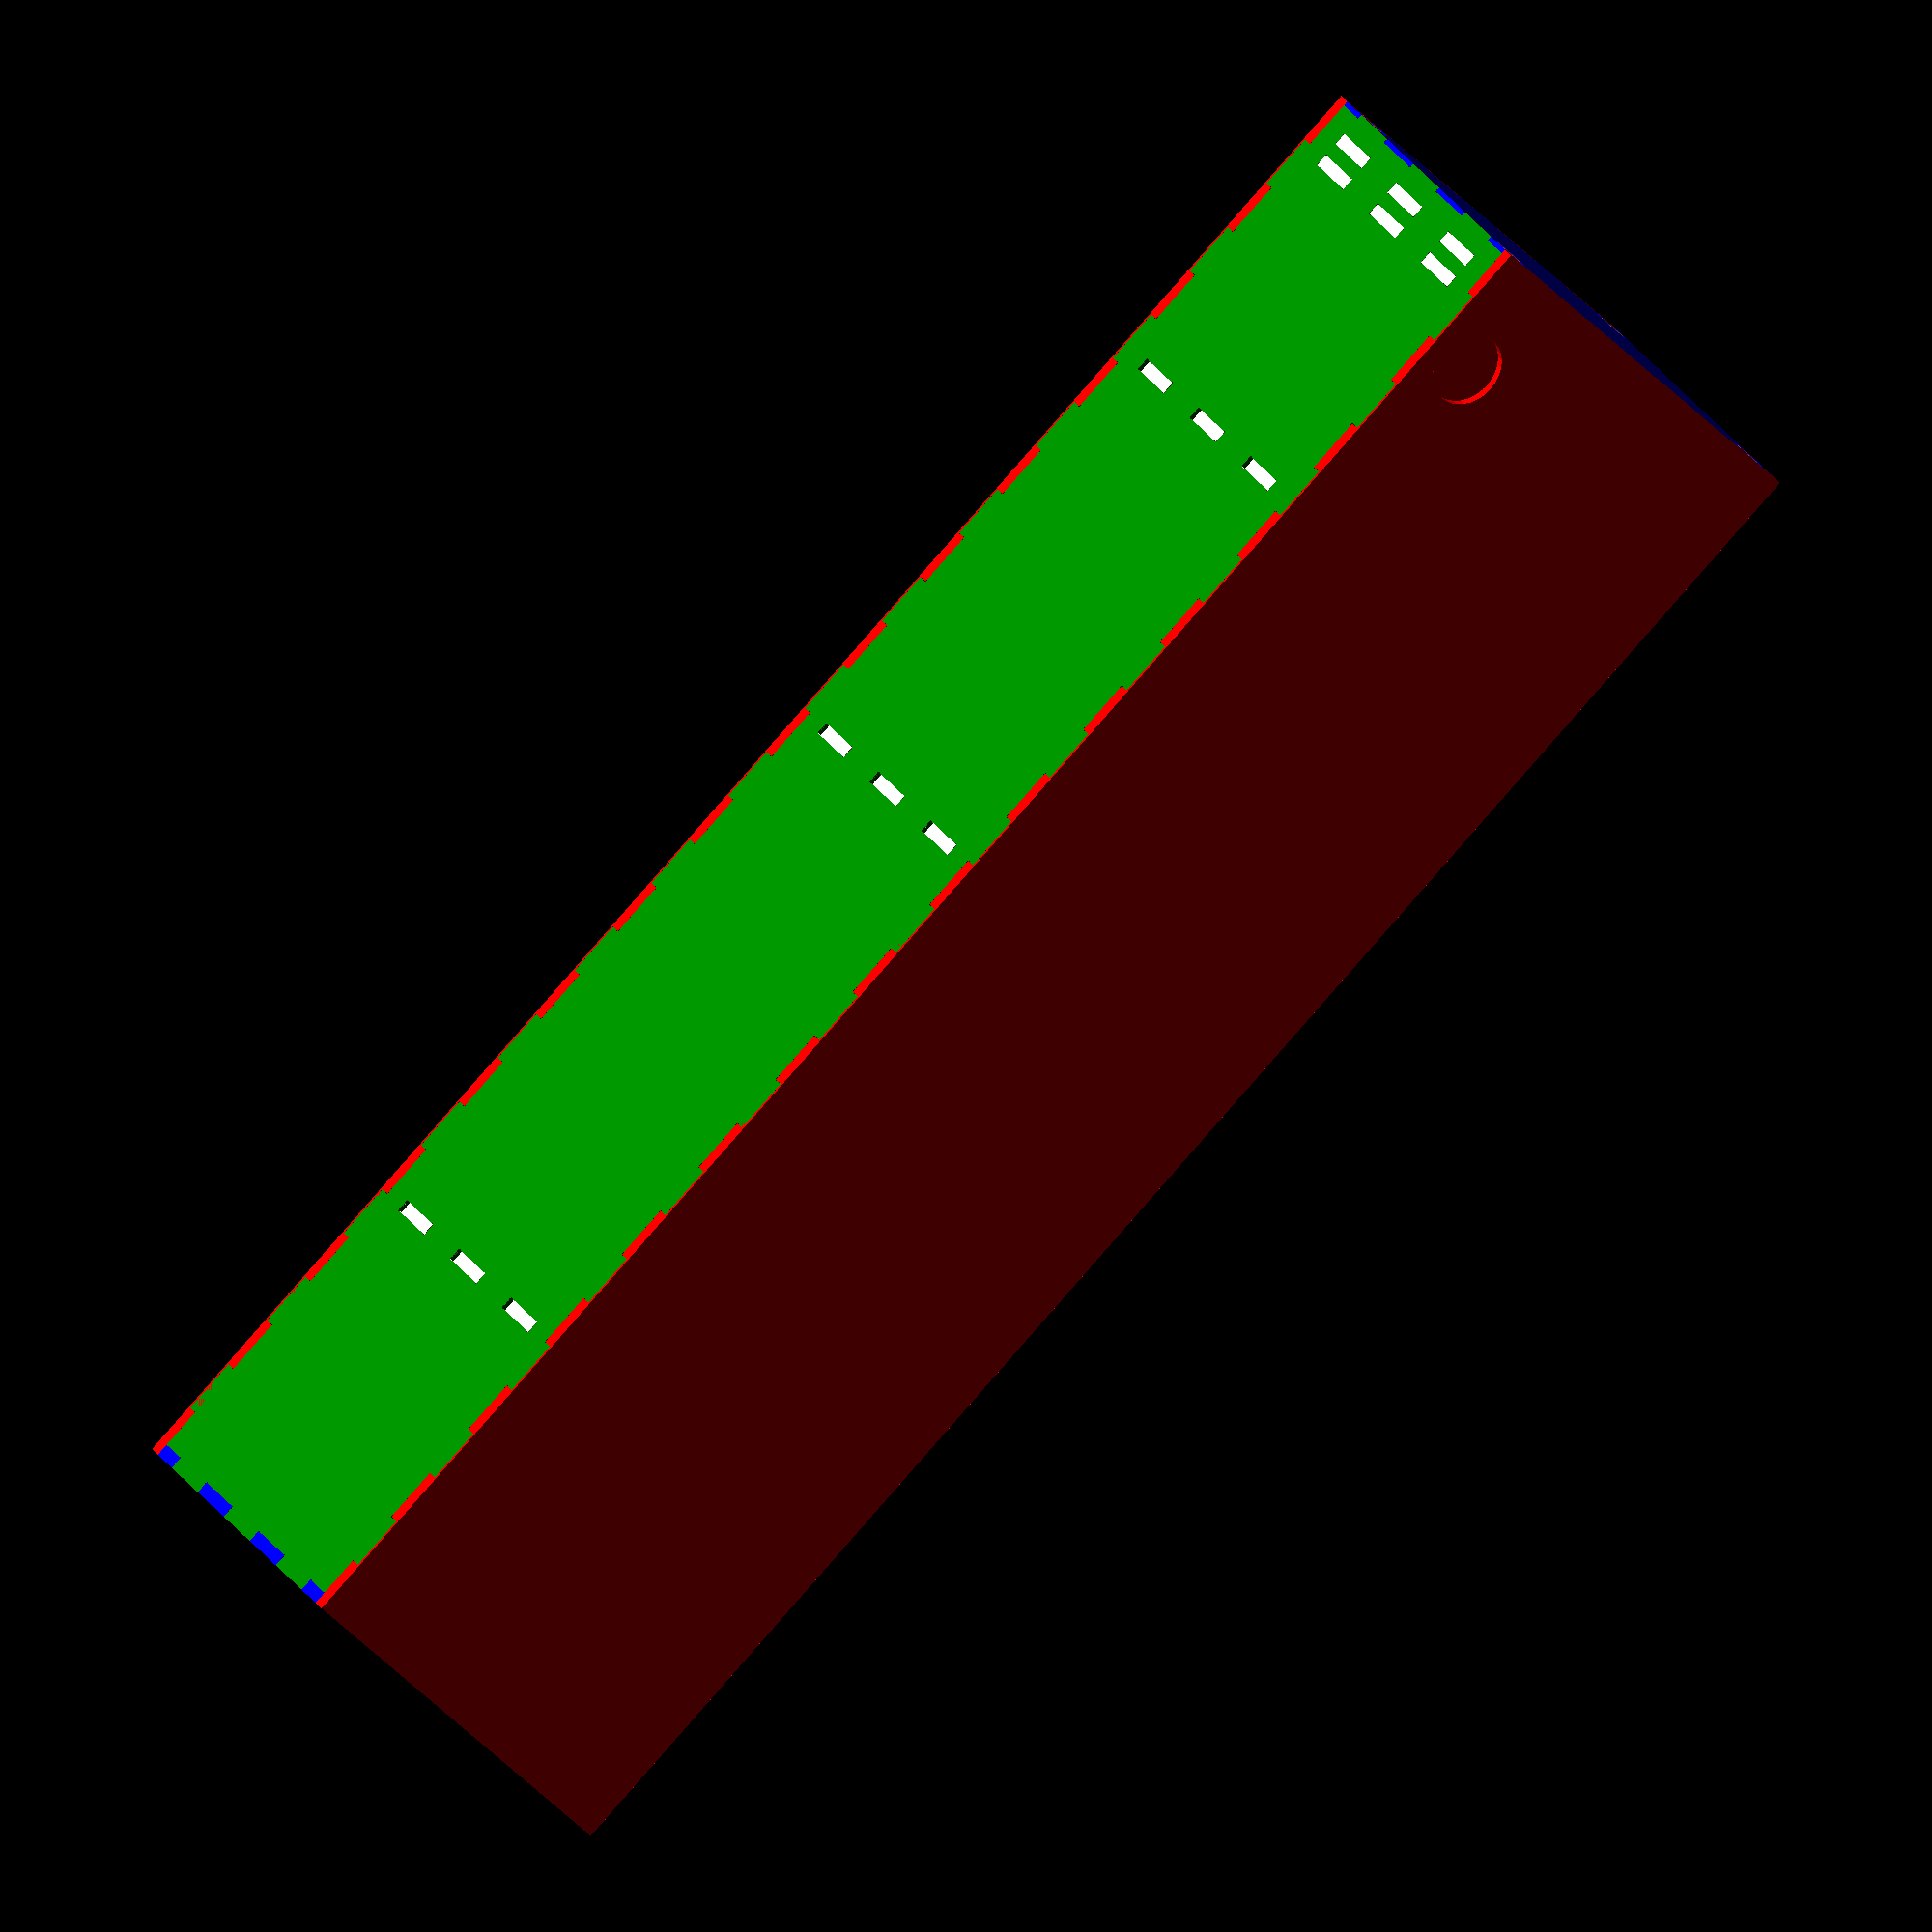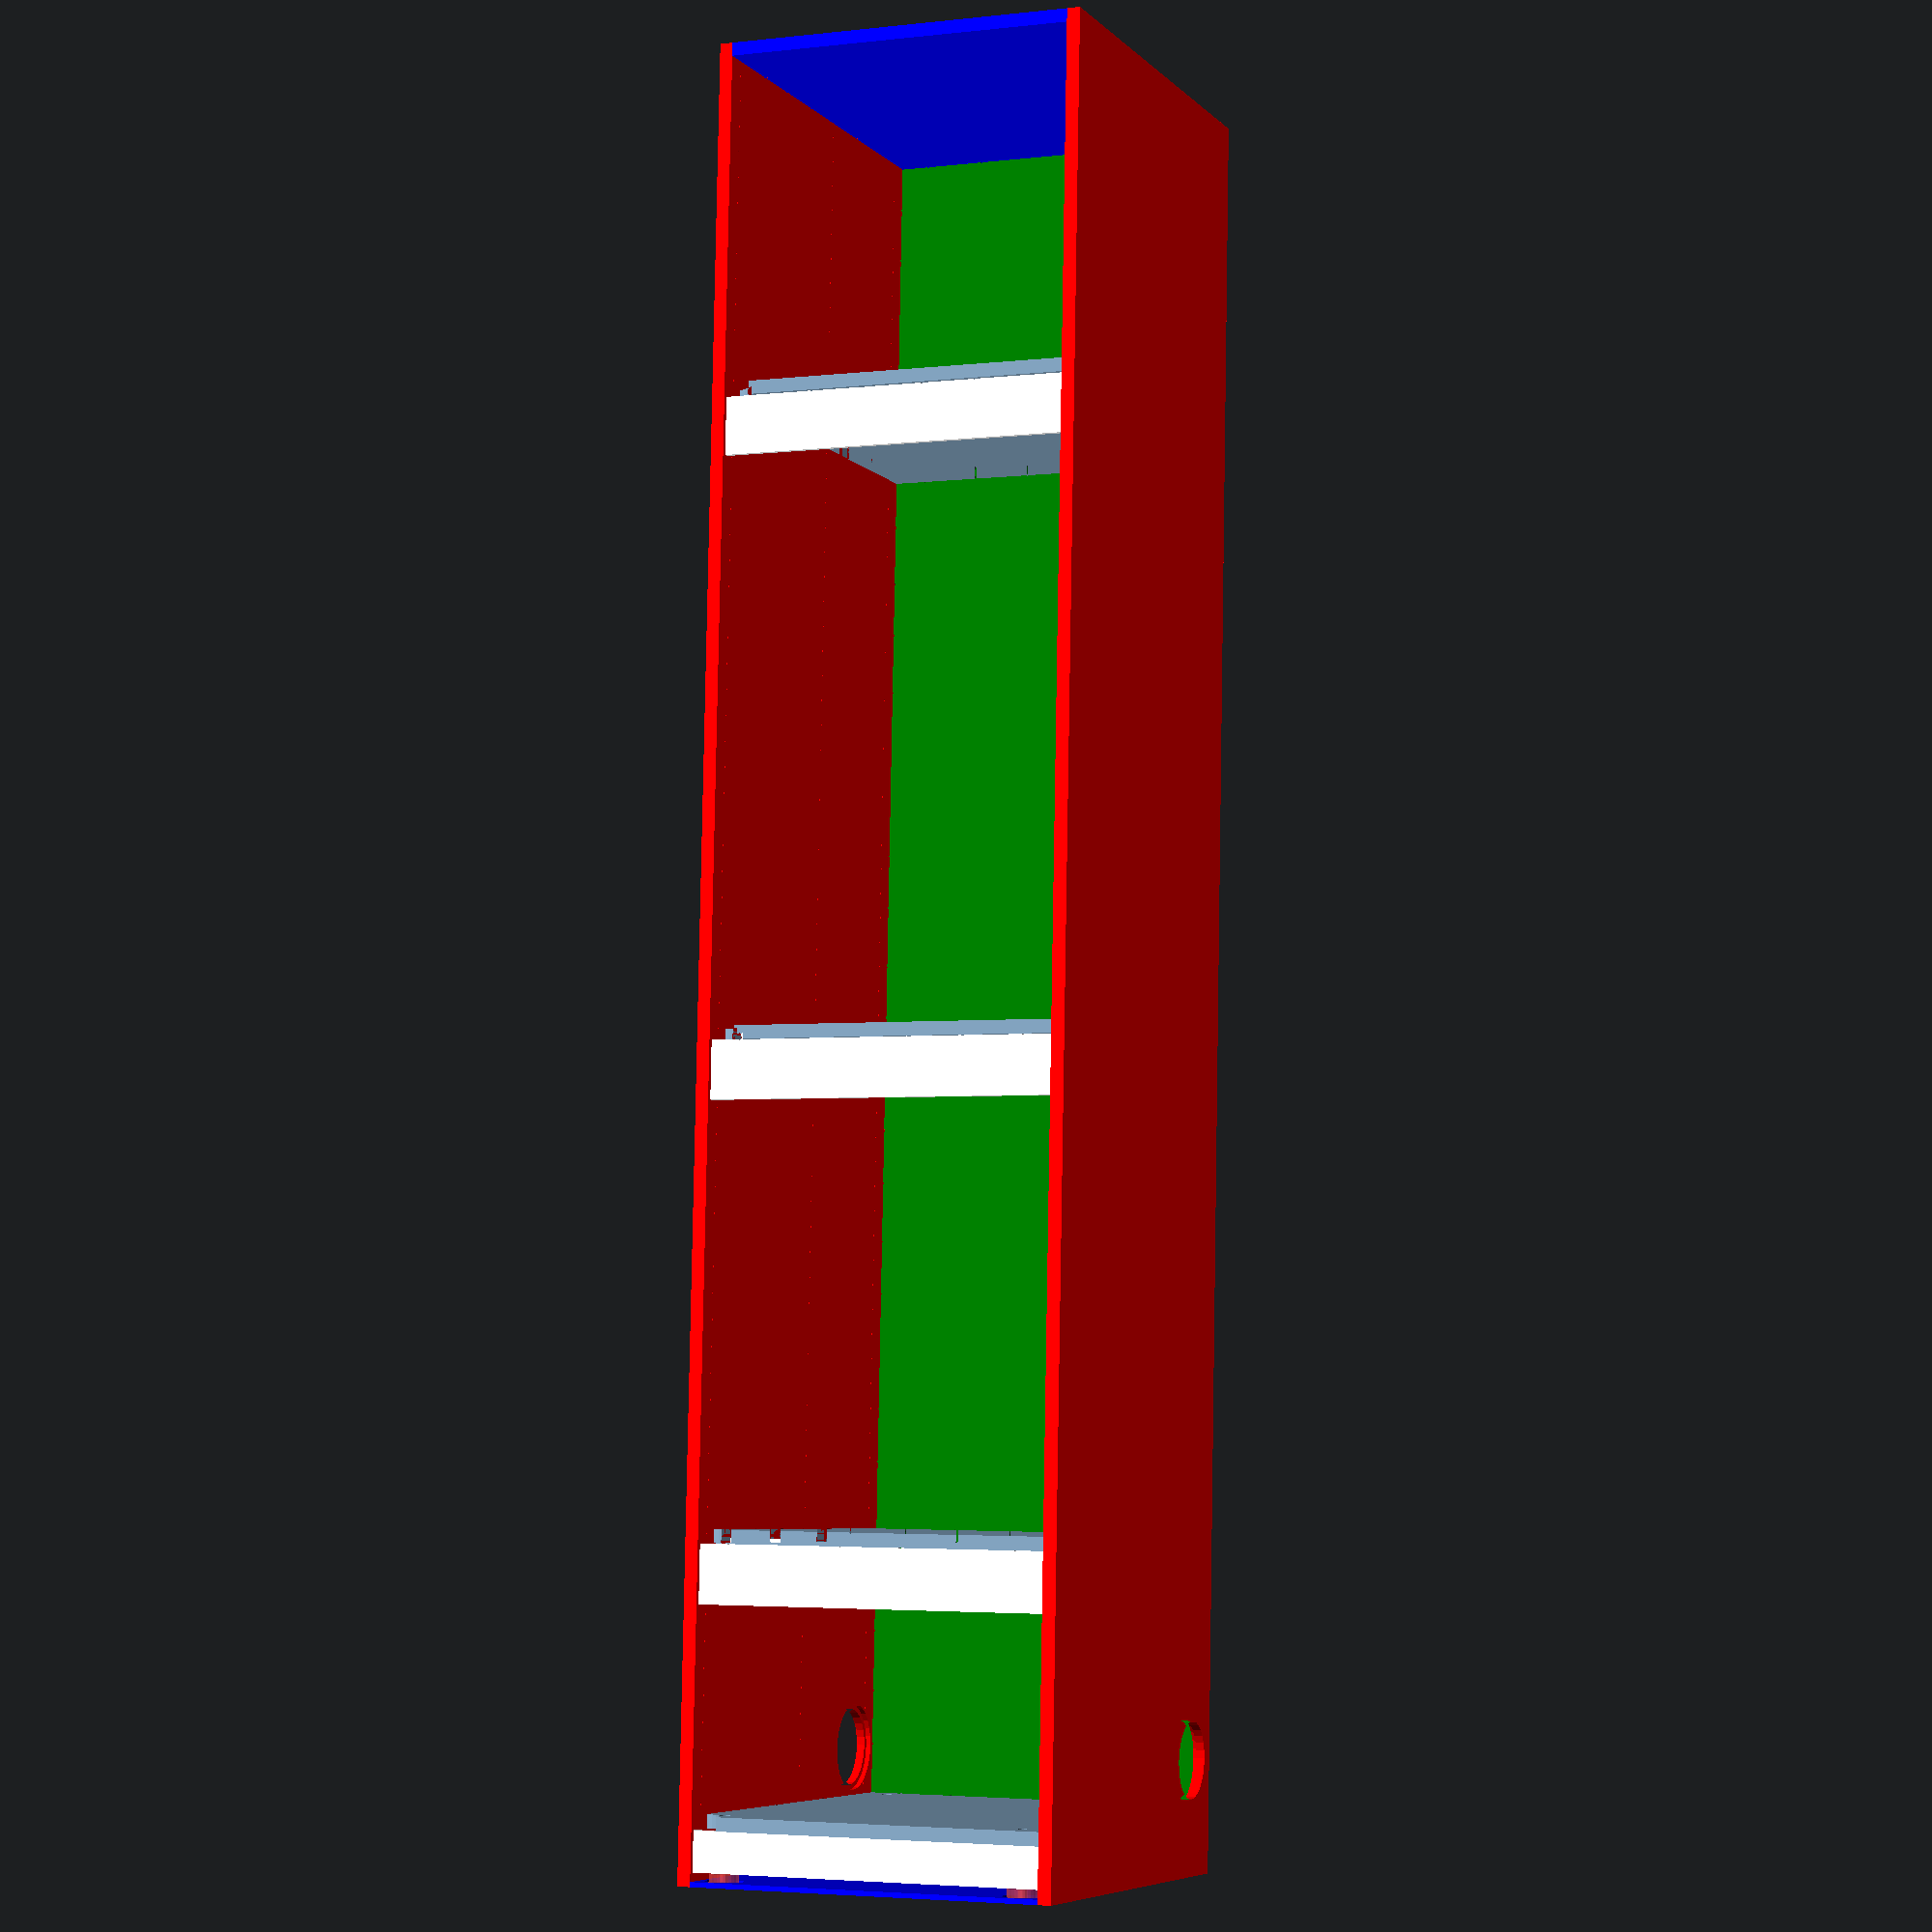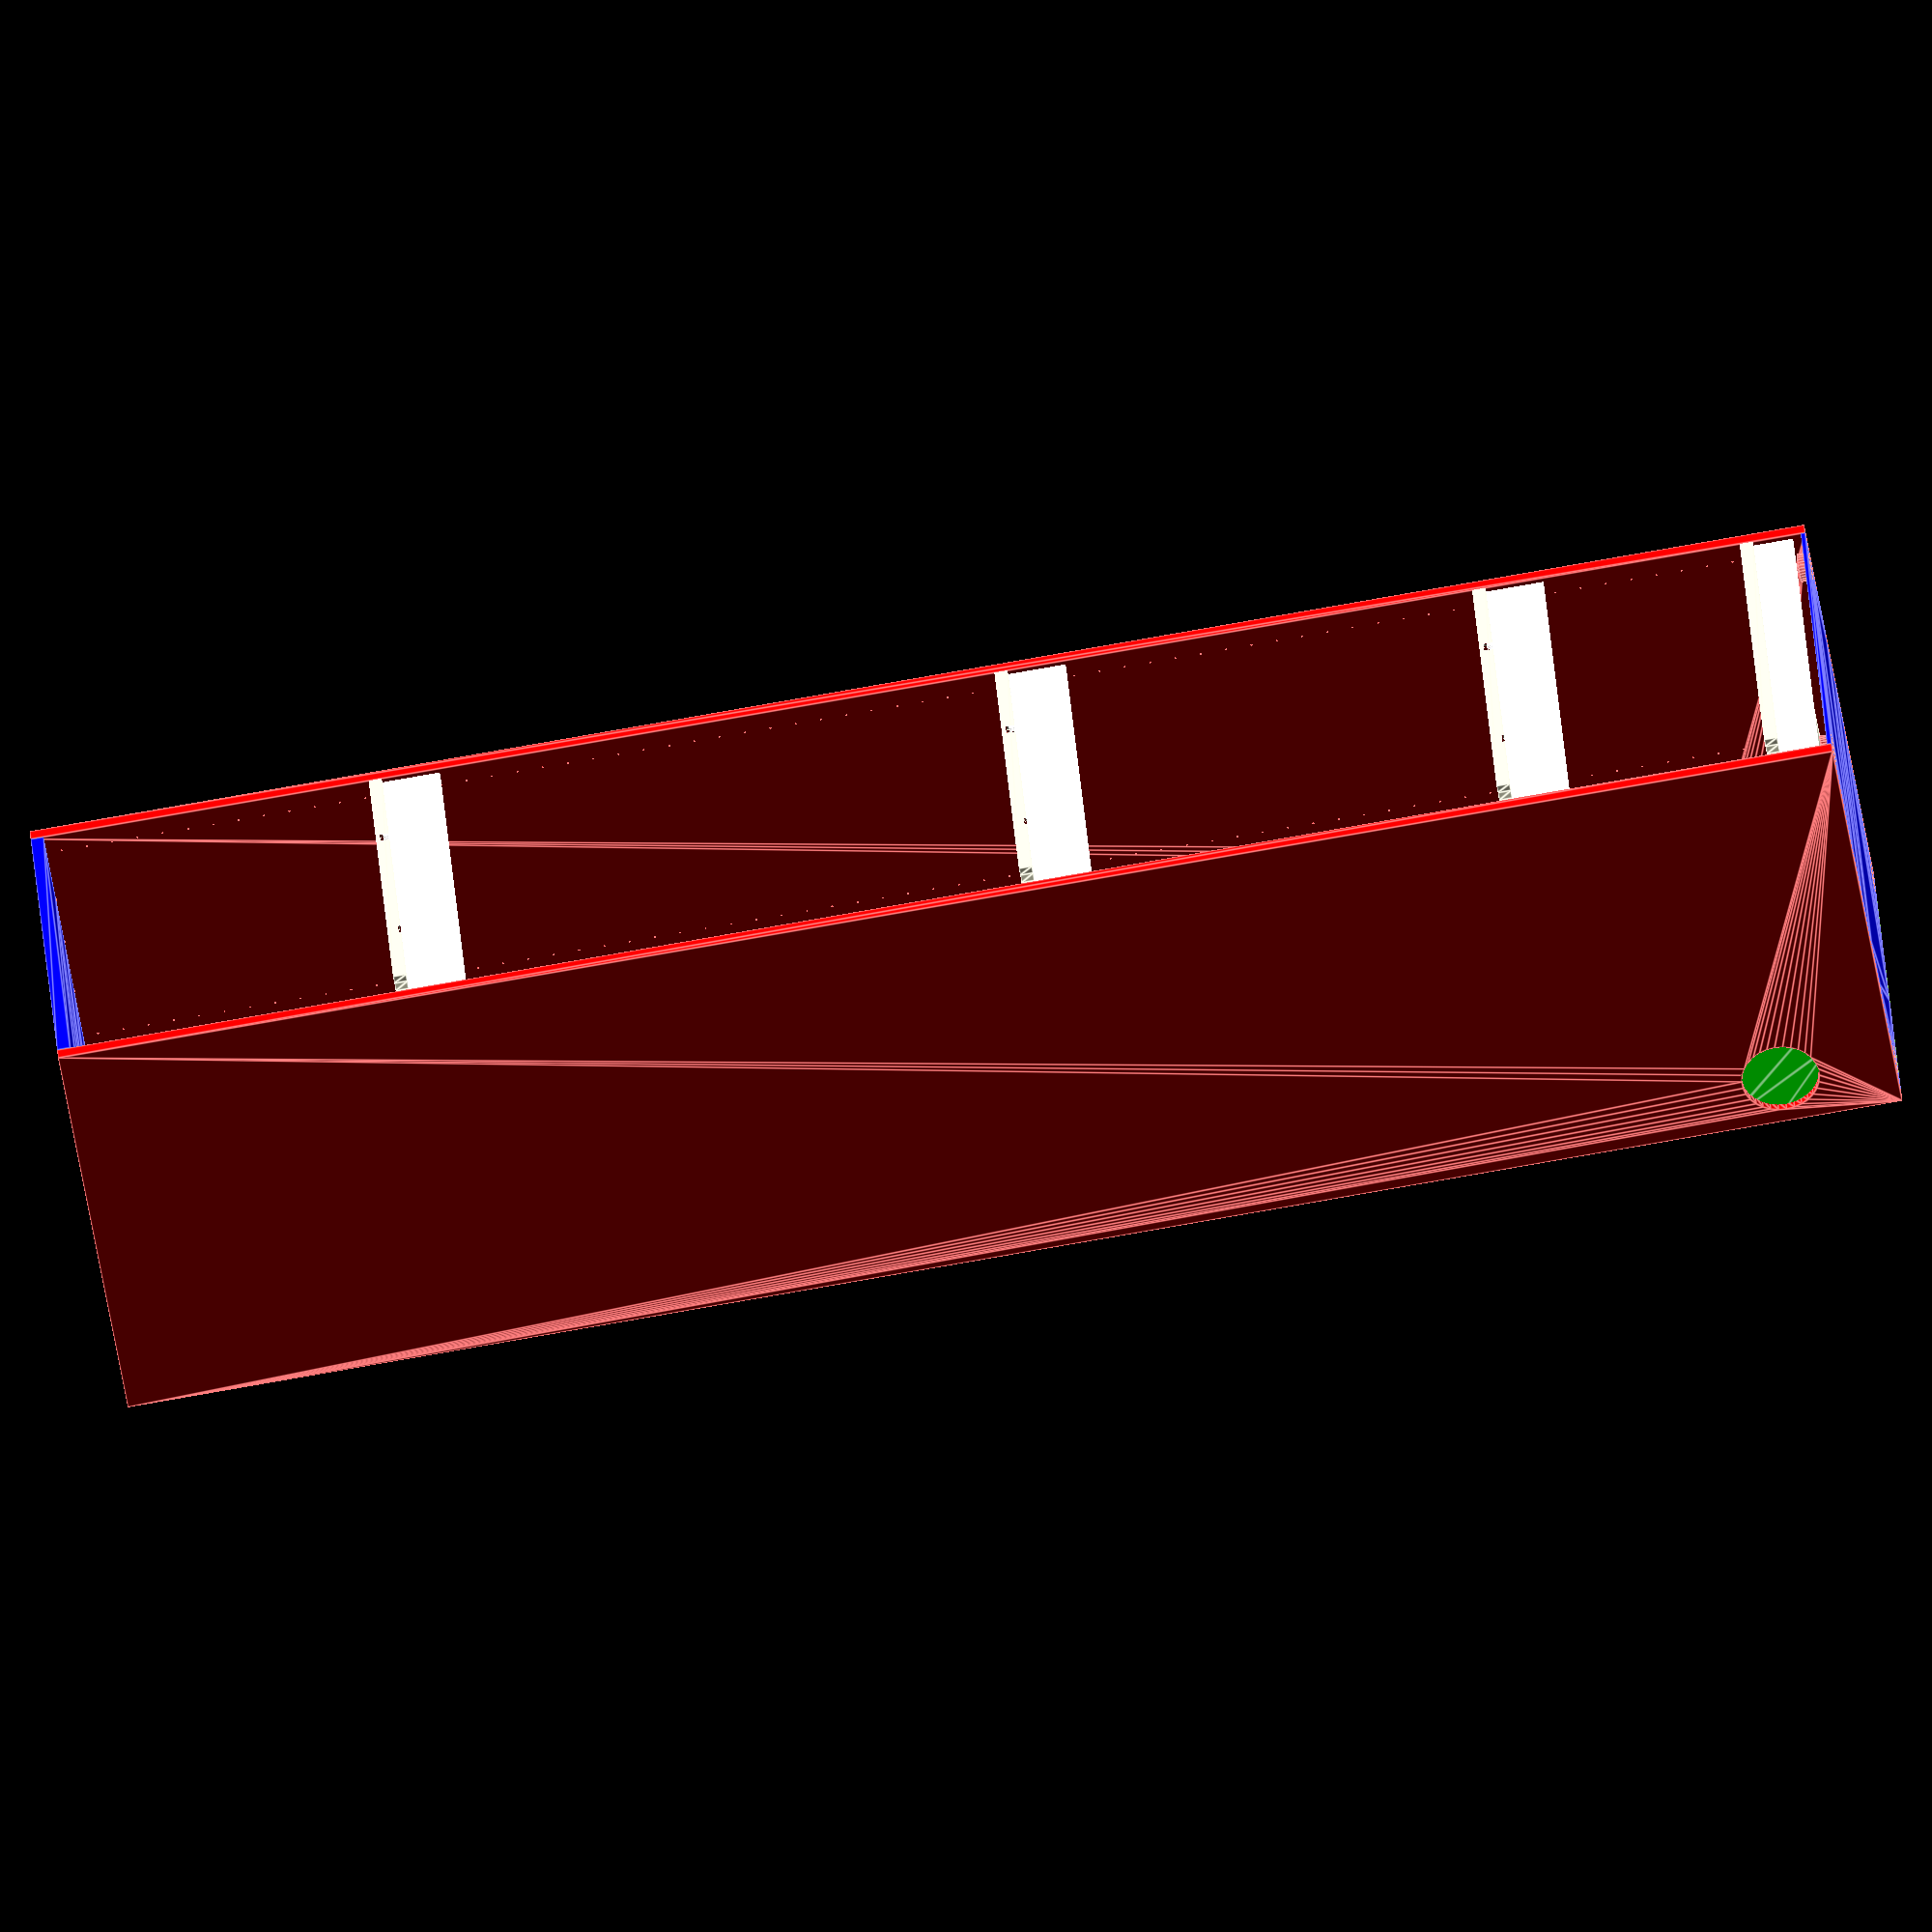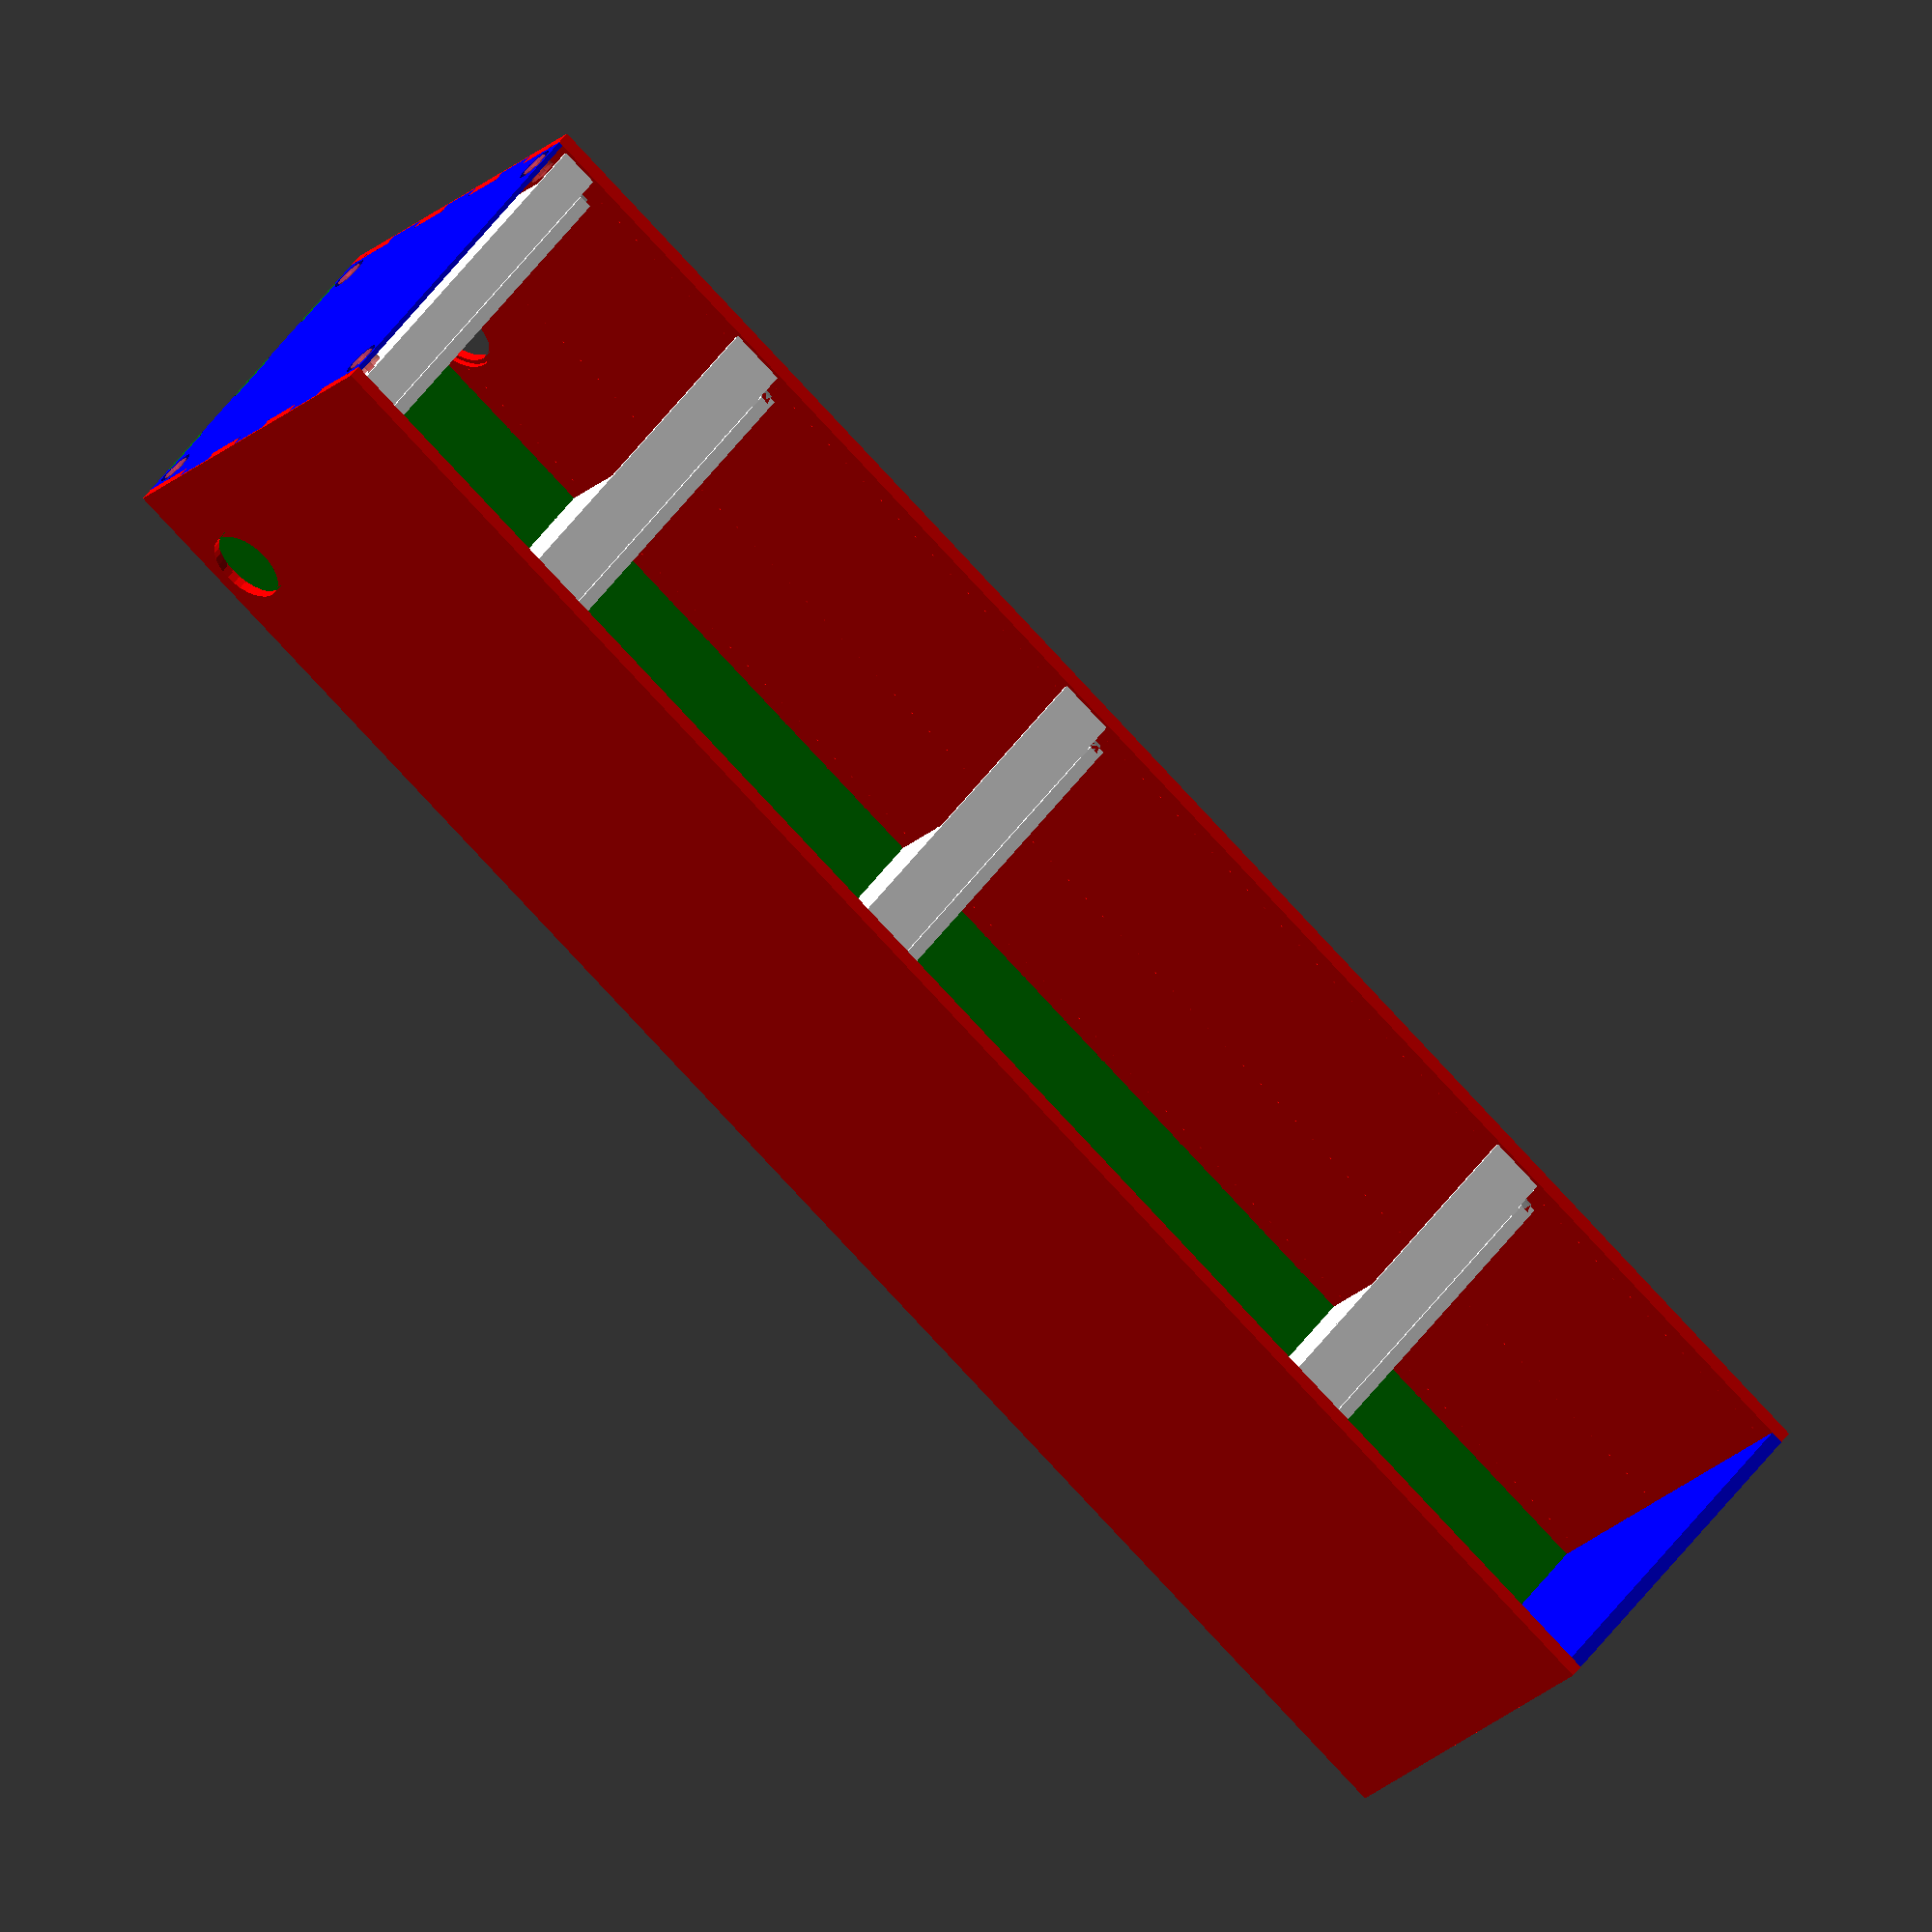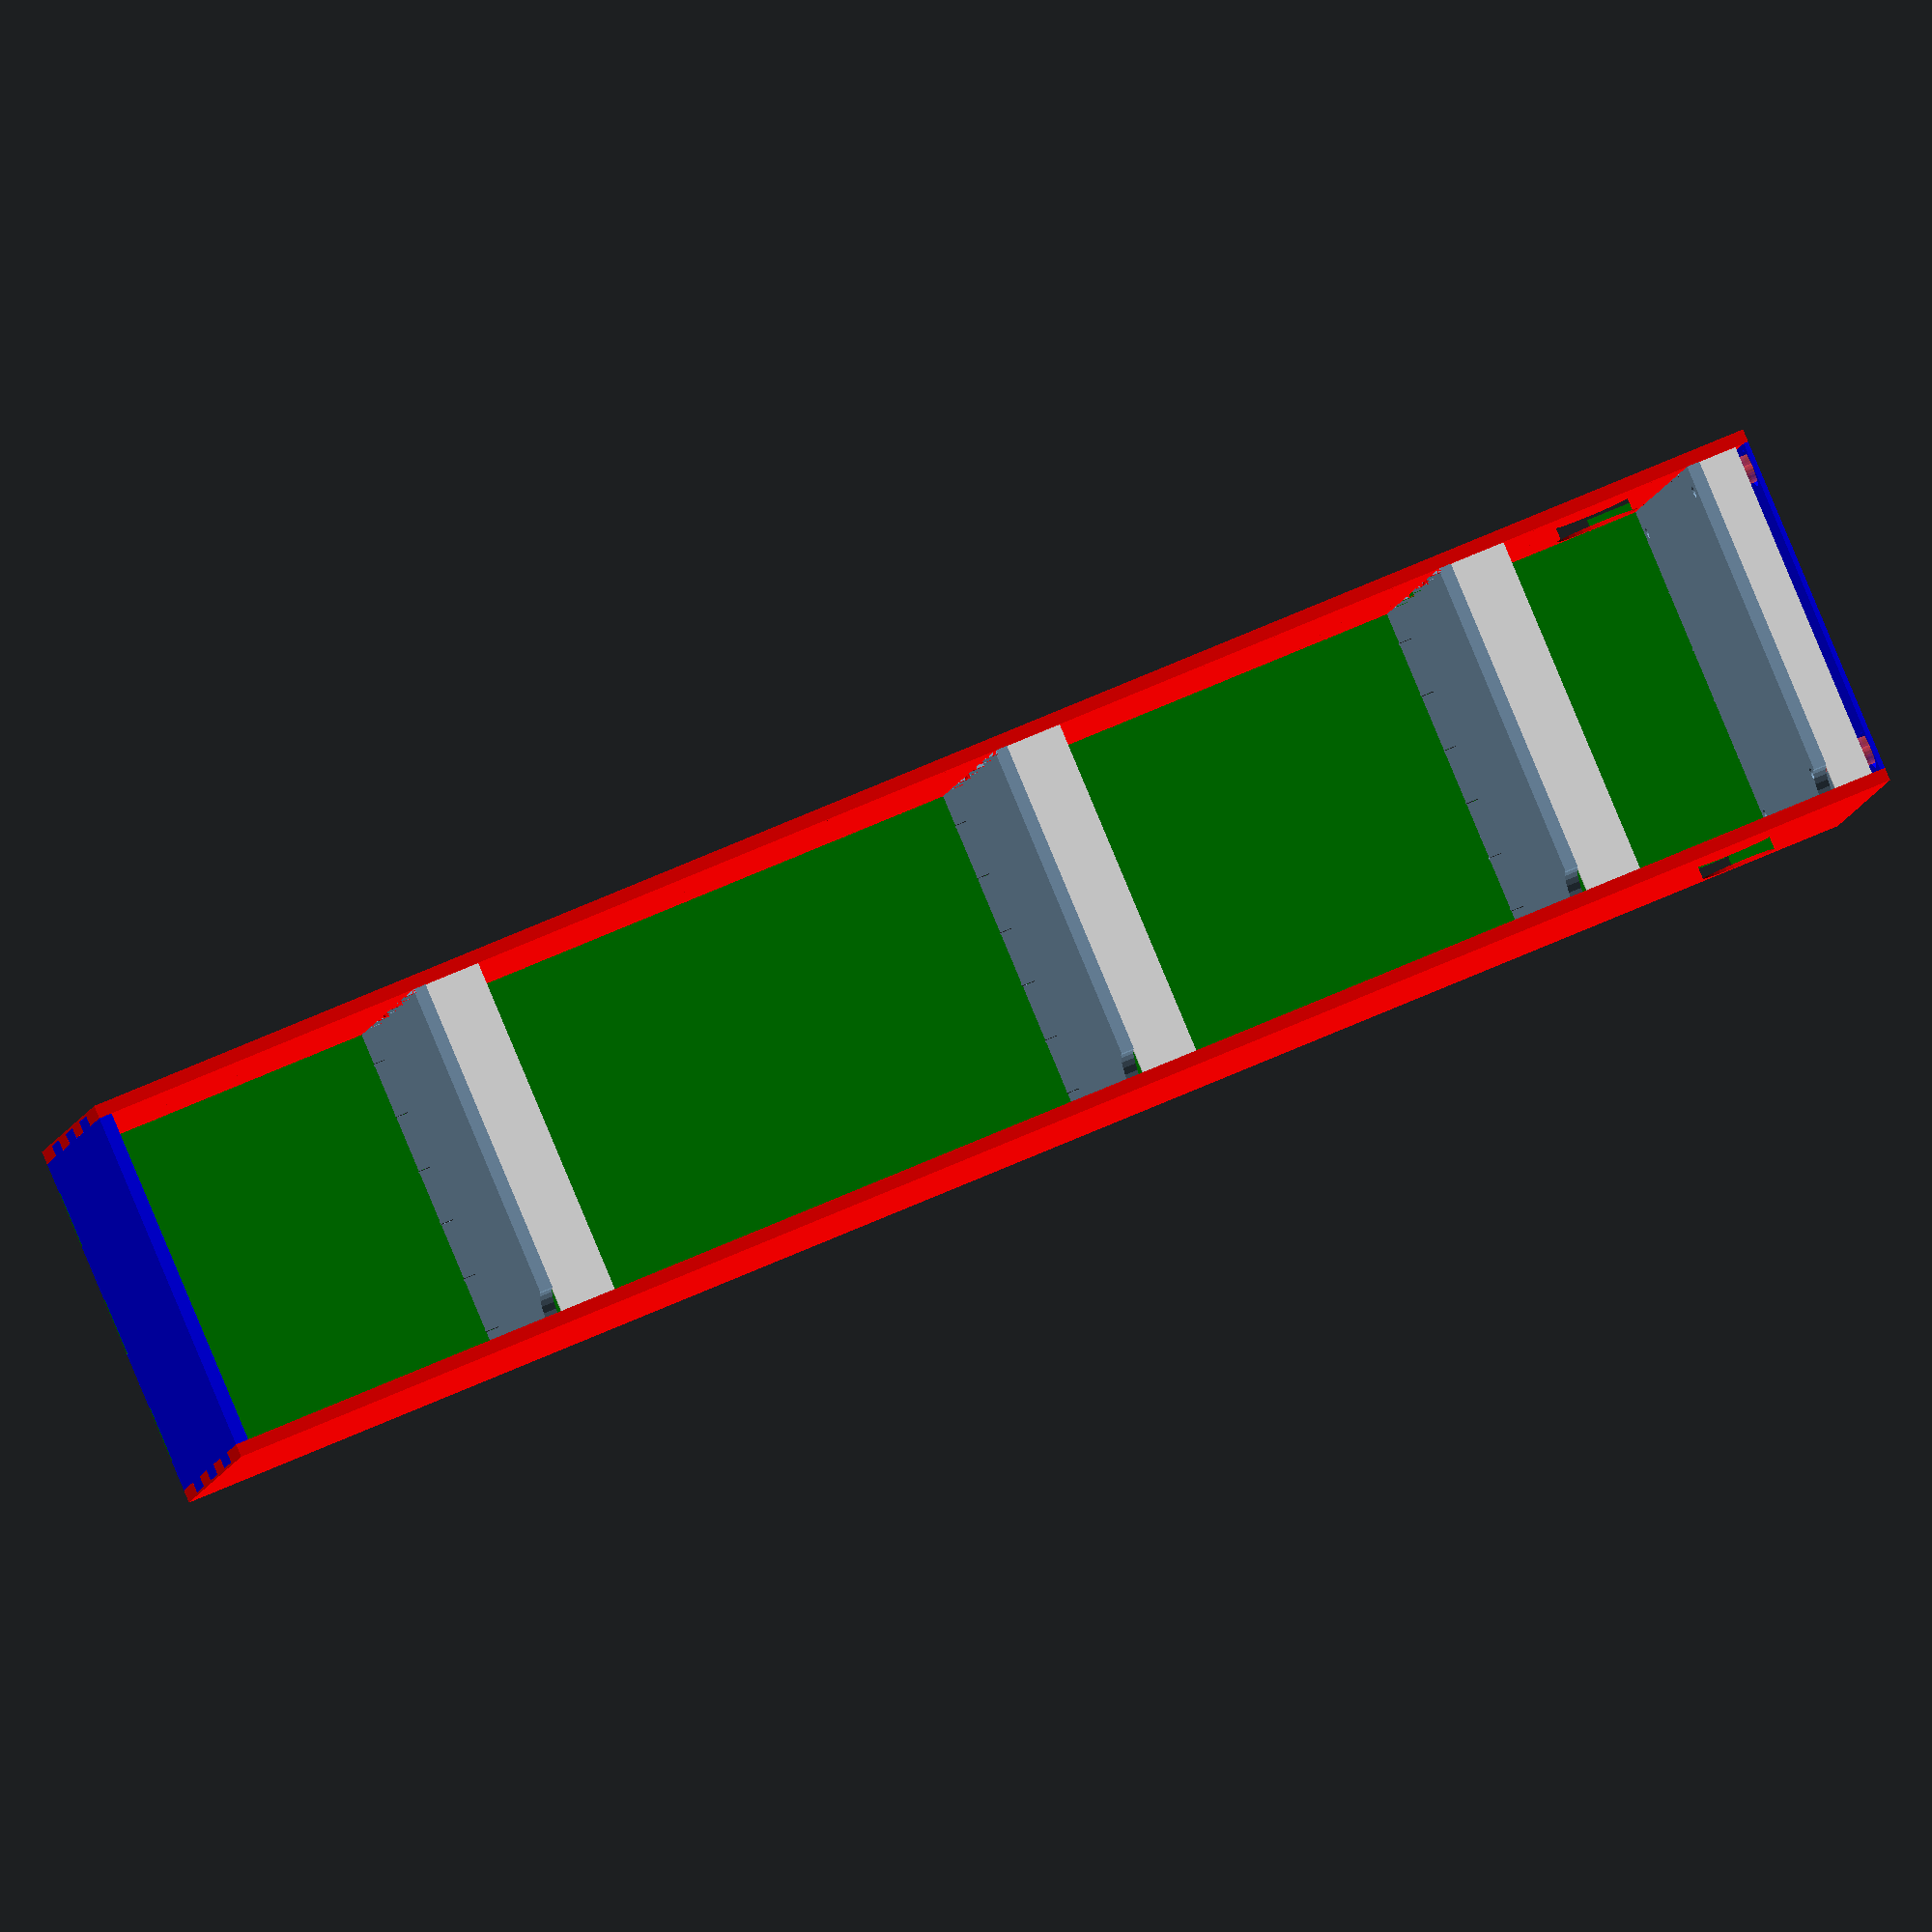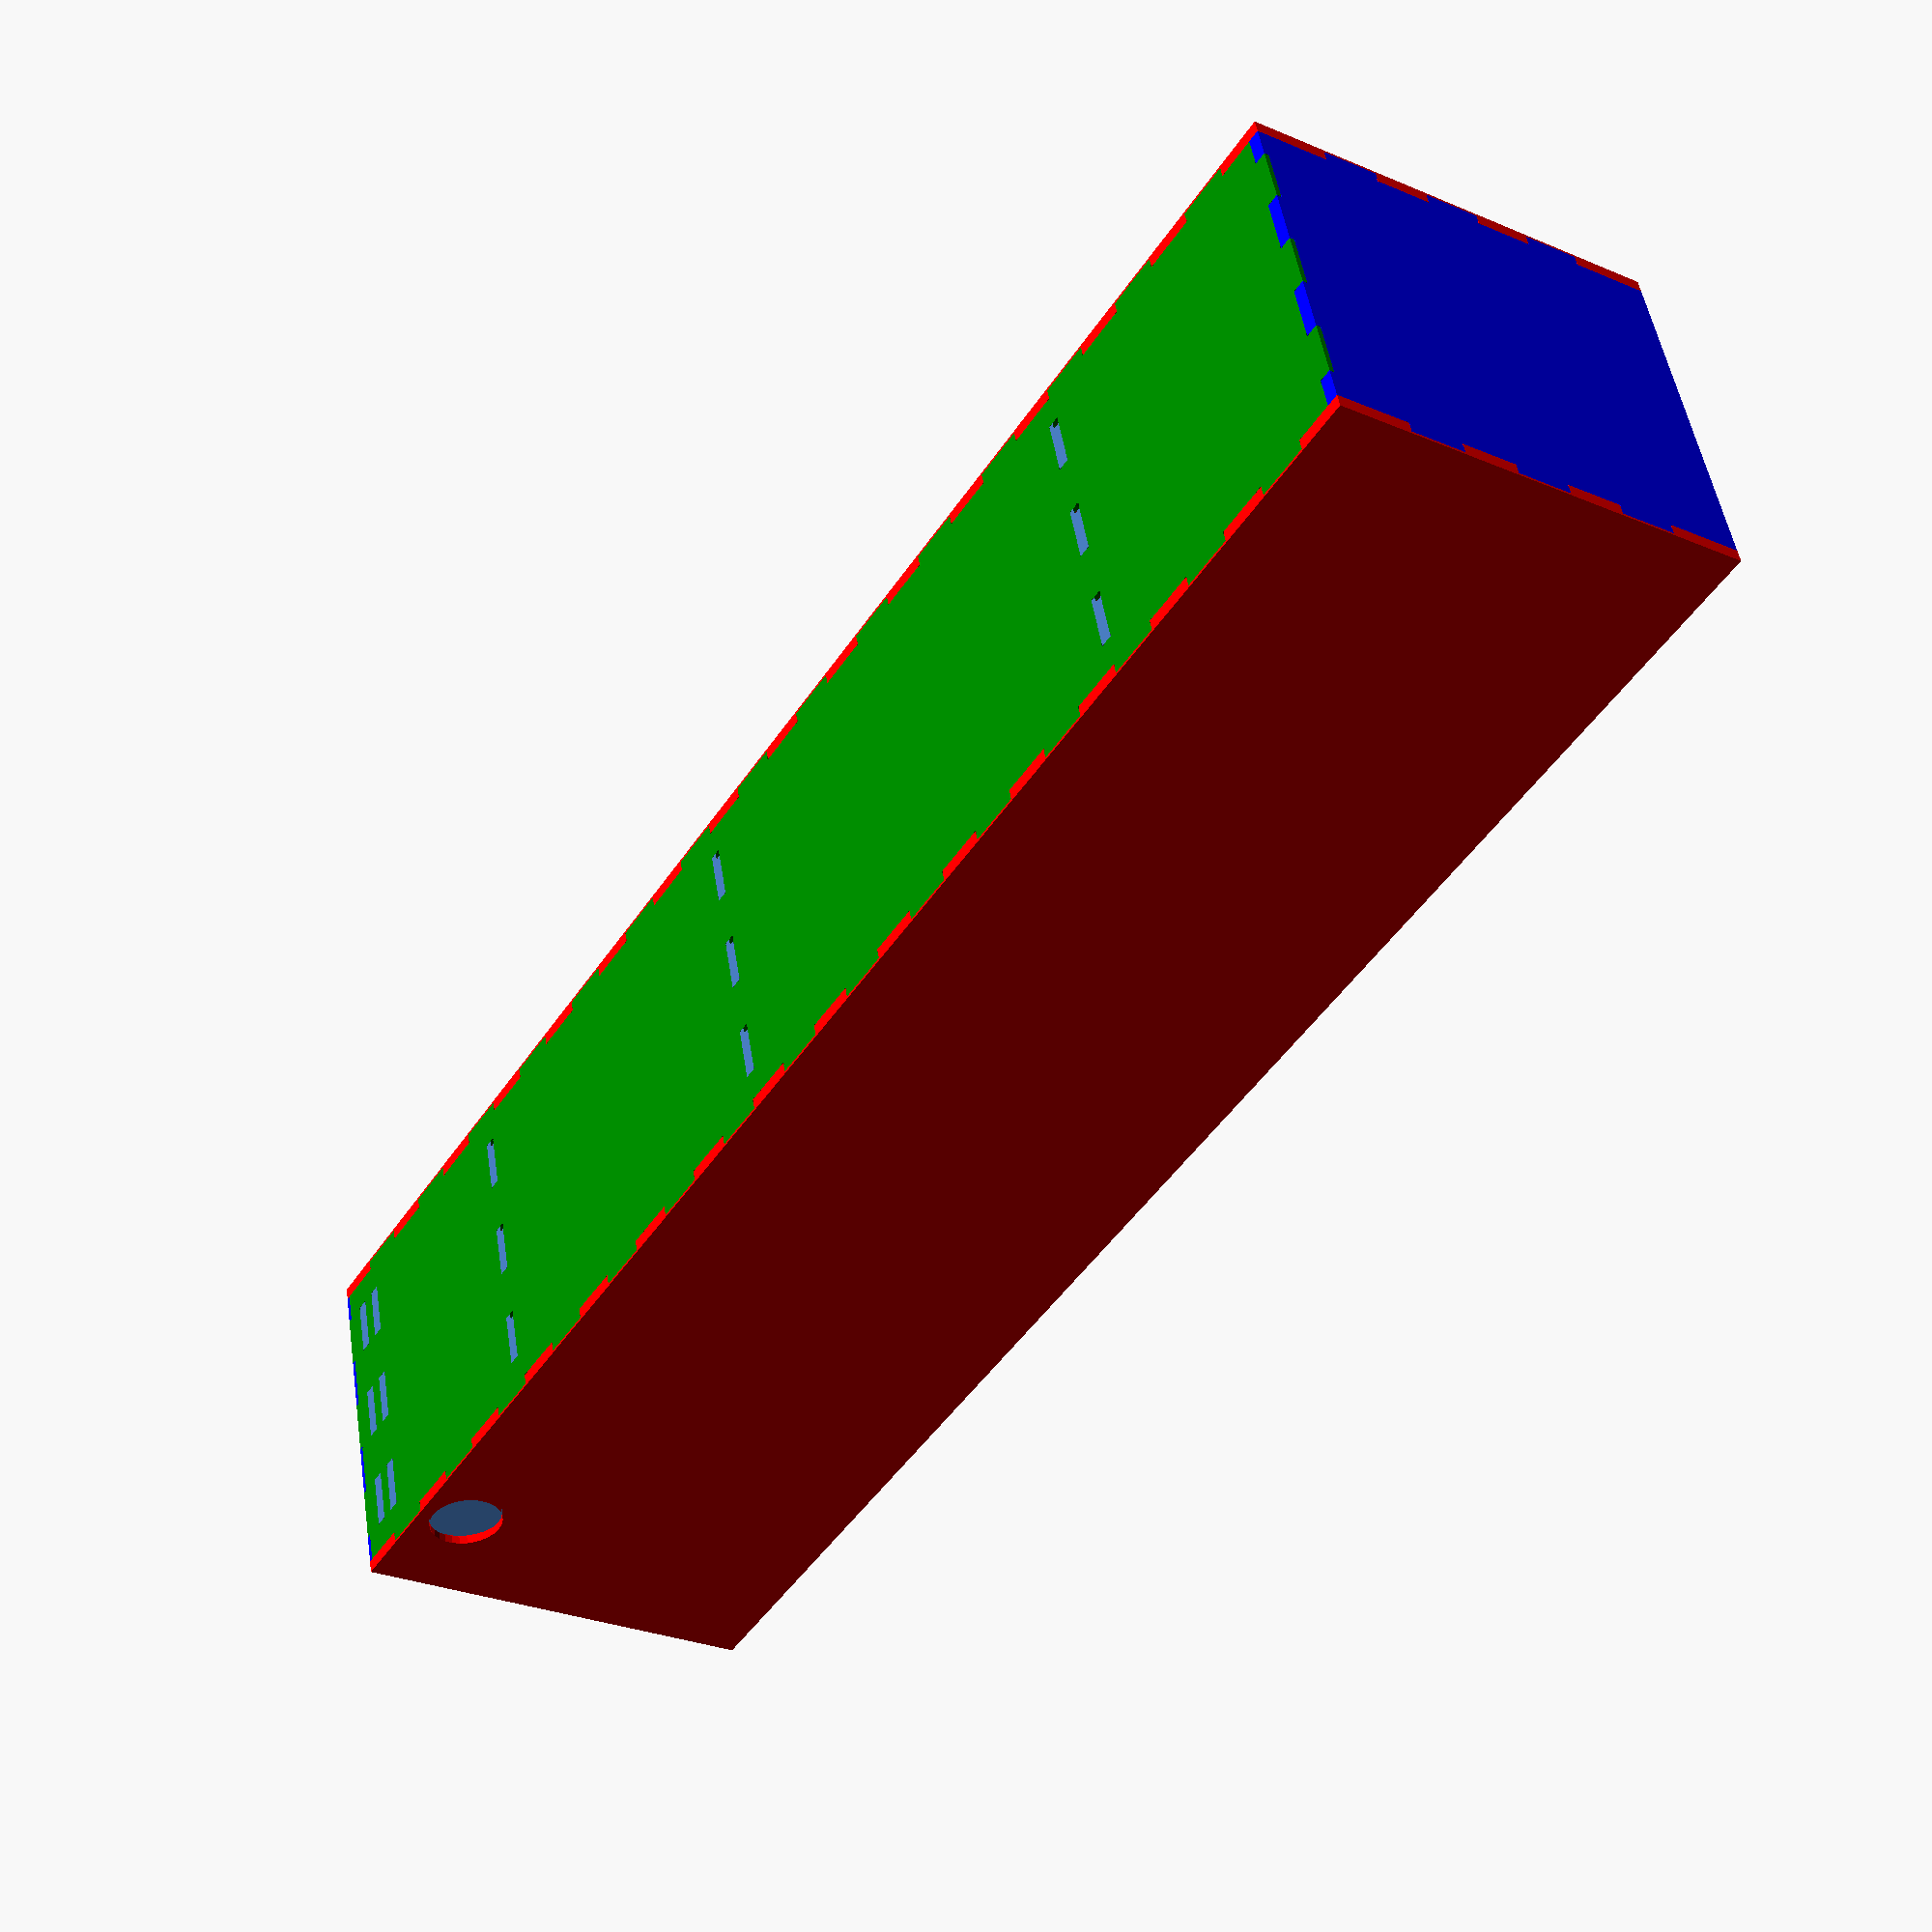
<openscad>
in=25.4;

back_wood=0.25*in;
depth=(22+11/16)*in+back_wood;

height=(92+7/8)*in;
width=(19+5/8)*in;

wood=11/16*in;

side_wood=wood;
bottom_wood=0.25*in;
top_wood=wood;
shelf_wood=wood;

pin=3*in;

tail=pin;

pintail_gap=0.05;

pintail=pin+tail+pintail_gap*2;

//$fn=90;

blind=1/8*in;

bit=0.25*in;
pad=0.1;


hole=1/8*in;

hole_d=0.25*in;

hole_gap=(19+7/8)*in/15;

rail_one=depth-1.0625*in;
rail_three=rail_one-20.5*in;
rail_two=rail_three+8.5*in;

bottom_shelf=(3+7/16)*in;

// https://www.amazon.com/gp/product/B01C91KTSU/ref=ppx_od_dt_b_asin_title_s00?ie=UTF8&psc=1

socket_hole=5/8*in;
leveler_barrel=7/16*in;
leveler_min_height=5/8*in;
leveler_foot=1.5*in;
leveler_hole=2*in;
leveler_wall=0.25*in;

shade_wood=0.25*in;
shade_y=0.25*in;
shade_h=3*in;


bottom_shelf_z=bottom_shelf-shelf_wood;
leveler_z=leveler_min_height+shelf_wood;

custom_shelves=[
	bottom_shelf_z,
	leveler_z,
];


standard_shelves=[
	74.5*in,
	41.75*in,
	16.75*in,
];

fixed_shelves=cat(custom_shelves, standard_shelves);

wire_hole=2.5*in;
air_hole=4*in;
side_hole=air_hole;

lip=0.25*in;
wire_hole_wall=0.25*in;
wire_hole_outer=wire_hole+lip*2;
side_hole_outer=side_hole+lip*2;

shelf_bite=shelf_wood-0.25*in;
shade_bite=shelf_bite-0.125*in;

function cat(L1, L2) = [for(L=[L1, L2], a=L) a];

module hole() {
    circle(d=hole);
}

module rail(x) {
    for(y=[0:hole_gap:height]) {
        translate([x,y])
        hole();
    }
}

module rails() {
    rail(rail_one);
    rail(rail_two);
    rail(rail_three);
}



module pin_edge(pin_h, tail_h, edge) {
    intersection() {
        for(x=[0:pintail:edge]) {
            translate([x+edge%pintail/2-pin/2-pintail_gap/2,0])
            mouse_ears(pin+pintail_gap*2,tail_h);
        }

        // trim off extra mouse ears
        translate([pintail/4-pad,-bit/2])
        square([edge-pintail/2+pad*2,tail_h+bit]);
    }

    // ends
    translate([-pad,0])
    square([pintail/4+pad*2,tail_h]);
    translate([edge-pintail/4-pad,0])
    square([pintail/4+pad*2,tail_h]);
}

module shelf() {
    square([width-side_wood*2,depth-back_wood]);
}

module shelf_3d(z) {
    translate([side_wood,0,z])
    linear_extrude(height=top_wood)
    shelf();
}

module tail_edge(pin_h, tail_h, edge) {
    for(x=[0:pintail:edge-pintail]) {
        translate([x+tail/2+edge%pintail/2+pintail_gap/2,0])
        mouse_ears(pin+pintail_gap*2,pin_h);
    }
}

module place_side_holes() {
	translate([side_hole_outer/2+wire_hole_wall+back_wood,0]) {
		translate([0,bottom_shelf+side_hole_outer/2+wire_hole_wall])
		children();
		//translate([0,height-top_wood-wire_hole_wall-side_hole_outer/2]) children(); // top
	}
}

module side() { 
	difference () {
		square([depth,height]);
		place_side_holes()
		circle(d=side_hole);
	}
}

module side_cuts() {
    translate([0,bottom_wood])
    mirror([0,1])
    tail_edge(bottom_wood+pad,side_wood+pad,depth);
    translate([0,height-top_wood])
    tail_edge(top_wood+pad,side_wood+pad,depth);

    translate([back_wood,0])
    rotate([0,0,90])
    tail_edge(back_wood+pad,side_wood+pad,height);

	place_y(fixed_shelves)
	tail_holes(shelf_wood,side_wood,depth);
}

module top() {
    difference() {
        translate([blind,0])
        square([width-blind*2,depth]);
        translate([side_wood,0])
        rotate([0,0,90])
        pin_edge(bottom_wood+pad,side_wood+pad,depth);
        translate([width-side_wood,0])
        rotate([0,0,90])
        mirror([0,1])
        pin_edge(bottom_wood+pad,side_wood+pad,depth);

        translate([0,depth-back_wood])
        tail_edge(back_wood+pad,bottom_wood+pad,width);
    }
}

module top_3d() {
    translate([0,0,height-top_wood])
    linear_extrude(height=top_wood)
    top();
}

module bottom() {
    difference() {
        translate([blind,0])
        square([width-blind*2,depth]);
        translate([side_wood,0])
        rotate([0,0,90])
        pin_edge(bottom_wood+pad,side_wood+pad,depth);

        translate([width-side_wood,0])
        rotate([0,0,90])
        mirror([0,1])
        pin_edge(bottom_wood+pad,side_wood+pad,depth);

        translate([0,depth-back_wood])
        tail_edge(back_wood+pad,bottom_wood+pad,width);

        place_levelers()
        circle(d=leveler_hole);
    }
}

module bottom_3d() {
    linear_extrude(height=bottom_wood)
    bottom();
}


module side_3d() {
    difference() {
        linear_extrude(height=side_wood)
        side();
        translate([0,0,blind])
        linear_extrude(height=side_wood)
        side_cuts();
        translate([0,0,wood-hole_d])
        linear_extrude(height=side_wood)
        rails();

        translate([0,0,wood-lip])
        linear_extrude(height=side_wood)
		place_side_holes()
		circle(d=side_hole_outer);
    }
}

module side_3d_placed() {
    translate([side_wood,depth,0])
    rotate([0,0,-90])
    rotate([90,0,0])
    side_3d();
}

module sides_3d() {
    translate([side_wood,0,0])
    mirror([1,0,0])
    side_3d_placed();
    translate([width-side_wood,0])
    side_3d_placed();
}


module leveler() {
    cylinder(d=7/16*in,h=3*in);
    cylinder(d=leveler_foot,h=5/8*in);
}

module place_leveler_front_left() {
    translate([leveler_hole/2+side_wood+leveler_wall,leveler_hole/2+leveler_wall])
    children();
}

module mirror_x() {
    children();
    translate([width,0])
    mirror([1,0])
    children();
}


module mirror_y() {
    children();
    translate([0,depth])
    mirror([0,1])
    children();
}

module place_leveler_left() {
   mirror_y()
   place_leveler_front_left() 
   children();
}

module place_levelers() {
    mirror_x()
    place_leveler_left()
    children();
}



module bottom_shelf_3d() {
	translate([0,0,bottom_shelf_z])
	linear_extrude(height=shelf_wood)
	bottom_shelf();
}

module bottom_shelf() {
	difference() {
		fixed_shelf();
        place_levelers()
        circle(d=socket_hole);
	}
}

module leveler_shelf_3d() {
	translate([0,0,leveler_z])
	linear_extrude(height=shelf_wood)
	leveler_shelf();
}

module leveler_shelf() {
	difference() {
		fixed_shelf();
        place_levelers()
        circle(d=leveler_barrel);
		translate([-pad,-pad])
		square([width+pad*2,shade_y+shade_wood+pad]);
	}
}

module place_y(list) {
    for(y=list) {
        translate([0,y,0])
        children();
    }
}

module place_z(list) {
    for(z=list) {
        translate([0,0,z])
        children();
    }
}

module fixed_shelf() {
    difference() {
        translate([blind,0,0])
        square([width-blind*2,depth]);
        mirror_x()
        translate([shelf_wood,0,0])
        rotate([0,0,90])
        pin_edge(shelf_wood,side_wood,depth);
        translate([0,depth-back_wood])
        pin_edge(shelf_wood,back_wood+pad,width);
        
        circle(d=air_hole);
    }
}

module shaded_fixed_shelf() {
    fixed_shelf();
}

module shaded_pockets() {
    translate([shelf_wood,shade_y,0])
    tail_holes(shade_wood,shelf_wood,width-side_wood*2);
}

module shaded_fixed_shelf_3d() {
    shaded_shelf()
    linear_extrude(height=shelf_wood)
    fixed_shelf();
}

module shaded_fixed_air_shelf_3d() {
}

module shaded_fixed_air_shelf() {
    shaded_fixed_shelf();
}

module shaded_shelf() {
    difference () {
        children();
        translate([0,0,-shelf_wood+shelf_bite])
        linear_extrude(height=shelf_wood)
        shaded_pockets();
    }
}

module fixed_shelf_3d() {
    linear_extrude(height=shelf_wood)
    fixed_shelf();
}


module back() {
    difference() {
        translate([blind,0])
        square([width-blind*2,height]);

        // bottom
        translate([0,bottom_wood,0])
        mirror([0,1,0])
        pin_edge(back_wood+pad,bottom_wood+pad,width);

        // top
        translate([0,-top_wood,0])
        translate([0,height])
        pin_edge(back_wood+pad,top_wood+pad,width);

        //left
        translate([side_wood,0])
        rotate([0,0,90])
        pin_edge(back_wood+pad,side_wood+pad,height);

        //right
        translate([width-side_wood,0])
        mirror([1])
        rotate([0,0,90])
        pin_edge(back_wood+pad,side_wood+pad,height);

        place_y(fixed_shelves)
        tail_holes(shelf_wood,back_wood+pad,width);

    }
}

module back_3d() {
    translate([0,depth,0])
    rotate([90,0,0])
    linear_extrude(height=back_wood)
    back();
}


module mouse_ear() {
    translate([0,bit/2])
    circle(d=bit);
}

module mouse_ears(x,y) {
    square([x,y]);
    translate([x,0])
    rotate([0,0,45])
    mouse_ear();
    rotate([0,0,-45])
    mouse_ear();
}

module flat() {
    side();
    translate([0,-depth*1.1])
    top();
    translate([0,-depth*2.2])
    bottom();
}

module tail_holes(pin_h,tail_h,edge) {
    tail_edge(pin_h,tail_h,edge);
    translate([0,pin_h])
    mirror([0,1])
    tail_edge(pin_h,tail_h,edge);
}

module bottom_shade() {
	square([width-side_wood*2,bottom_shelf-shelf_wood*2]);
}

module bottom_shade_3d() {
	translate([side_wood,shade_y,bottom_shelf-shelf_wood])
	rotate([-90,0,0])
	linear_extrude(height=shade_wood)
	bottom_shade();
}

module shade_3d() {
	translate([side_wood,shade_y,shade_bite])
	rotate([-90,0,0])
	linear_extrude(height=shade_wood)
	shade();
}

module shade() {
    difference() {
        square([width-side_wood*2,shade_h+shade_bite]);
        translate([0,shade_bite])
        mirror([0,1])
        pin_edge(shade_wood,shade_bite+pad,width-side_wood*2);
    }
}


plywood_x=8*in*12;
plywood_y=4*in*12;
plywood_edge=1;
module plywood() {
    color("blue") translate([0,0,-pad]) square([plywood_x,plywood_y]);
}

module assembled() {
    color("red")
    sides_3d();
    color("blue")
    top_3d();
    color("blue")
    bottom_3d();

    color("green")
    back_3d();

    color("grey")
    place_levelers()
    #leveler();

	place_z(standard_shelves)
	shaded_fixed_shelf_3d();

	color("white")
	place_z(standard_shelves)
    shade_3d();


	leveler_shelf_3d();
	bottom_shelf_3d();
	color("white")
	bottom_shade_3d();
}



module cut_sheet_one() {
    plywood();
    gap_y=(plywood_y-depth-width)/3;
    gap_x=(plywood_x-height)/2;
    translate([height+gap_x,width+gap_y*2])
    rotate([0,0,90]) {
        side();
        translate([0,0,pad])
        color("red") {
            side_cuts();
            rails();
        }
    }

    translate([gap_x,gap_y+width])
    spaced_x(plywood_x) {
        rotate([0,0,-90])
        fixed_shelf();
        rotate([0,0,-90])
        fixed_shelf();
        rotate([0,0,-90])
        fixed_shelf();
        //shelf();
    }
}

module spaced_x(x) {
    for ( i= [0:1:$children-1]) 
    translate([x/($children)*(i),0])
    children(i);
}

module spaced_sheets() {
    for (i=[0:1:$children-1]) 
    translate([0,i*sheets_gap])
    children(i);
}



module cut_sheet_two() {
    plywood();
    gap_y=(plywood_y-width-depth)/3;
    gap_x=(plywood_x-height)/2;

    translate([gap_x,width+gap_y*2])
    mirror([0,1])
    rotate([0,0,90+180]) {
        side();
        translate([0,0,pad])
        color("red") {
            side_cuts();
            rails();
        }
    }


    translate([gap_x,gap_y]) {
        translate([0,width])
        spaced_x(plywood_x) {
            rotate([0,0,-90])
            top();
            rotate([0,0,-90])
            bottom();
            rotate([0,0,-90])
            leveler_shelf();
        }
    }
}

module shade_to_cut() {
    translate([shade_h,0])
    rotate([0,0,90])
    shade();
}

module spaced_shade() {
    for ( i= [0:1:$children-1]) 
    translate([i*(shade_h+2*in),0])
    children(i);
}


module cut_sheet_three() {
    gap_y=(plywood_y-width*2)/3;
    gap_x=(plywood_x-height)/2;
    plywood();
    translate([height+gap_x,width*2+gap_y*2])
    mirror([0,1])
    rotate([0,0,90])
    back();
    translate([gap_x,gap_y]) {
        spaced_shade() {
            shade_to_cut();
            shade_to_cut();
            shade_to_cut();
            shade_to_cut();
            shade_to_cut();
            translate([0,width])
            rotate([0,0,-90])
            bottom_shelf();
        }
    }
}

sheets_gap=2*in+plywood_y;

module cut_sheets() {
    spaced_sheets() {
        cut_sheet_one();
        cut_sheet_two();
        cut_sheet_three();
    }
}

//cut_sheets();

//back();
//flat();

//fixed_shelf_3d();
//translate([-width,-depth])
assembled();
//side_3d();

//shade_3d();
//bottom();
//top();



</openscad>
<views>
elev=268.1 azim=306.4 roll=41.3 proj=o view=solid
elev=96.1 azim=21.8 roll=359.0 proj=p view=solid
elev=78.4 azim=295.4 roll=100.0 proj=o view=edges
elev=79.0 azim=39.5 roll=222.7 proj=o view=solid
elev=291.5 azim=196.9 roll=66.2 proj=o view=solid
elev=46.7 azim=259.8 roll=328.3 proj=p view=solid
</views>
